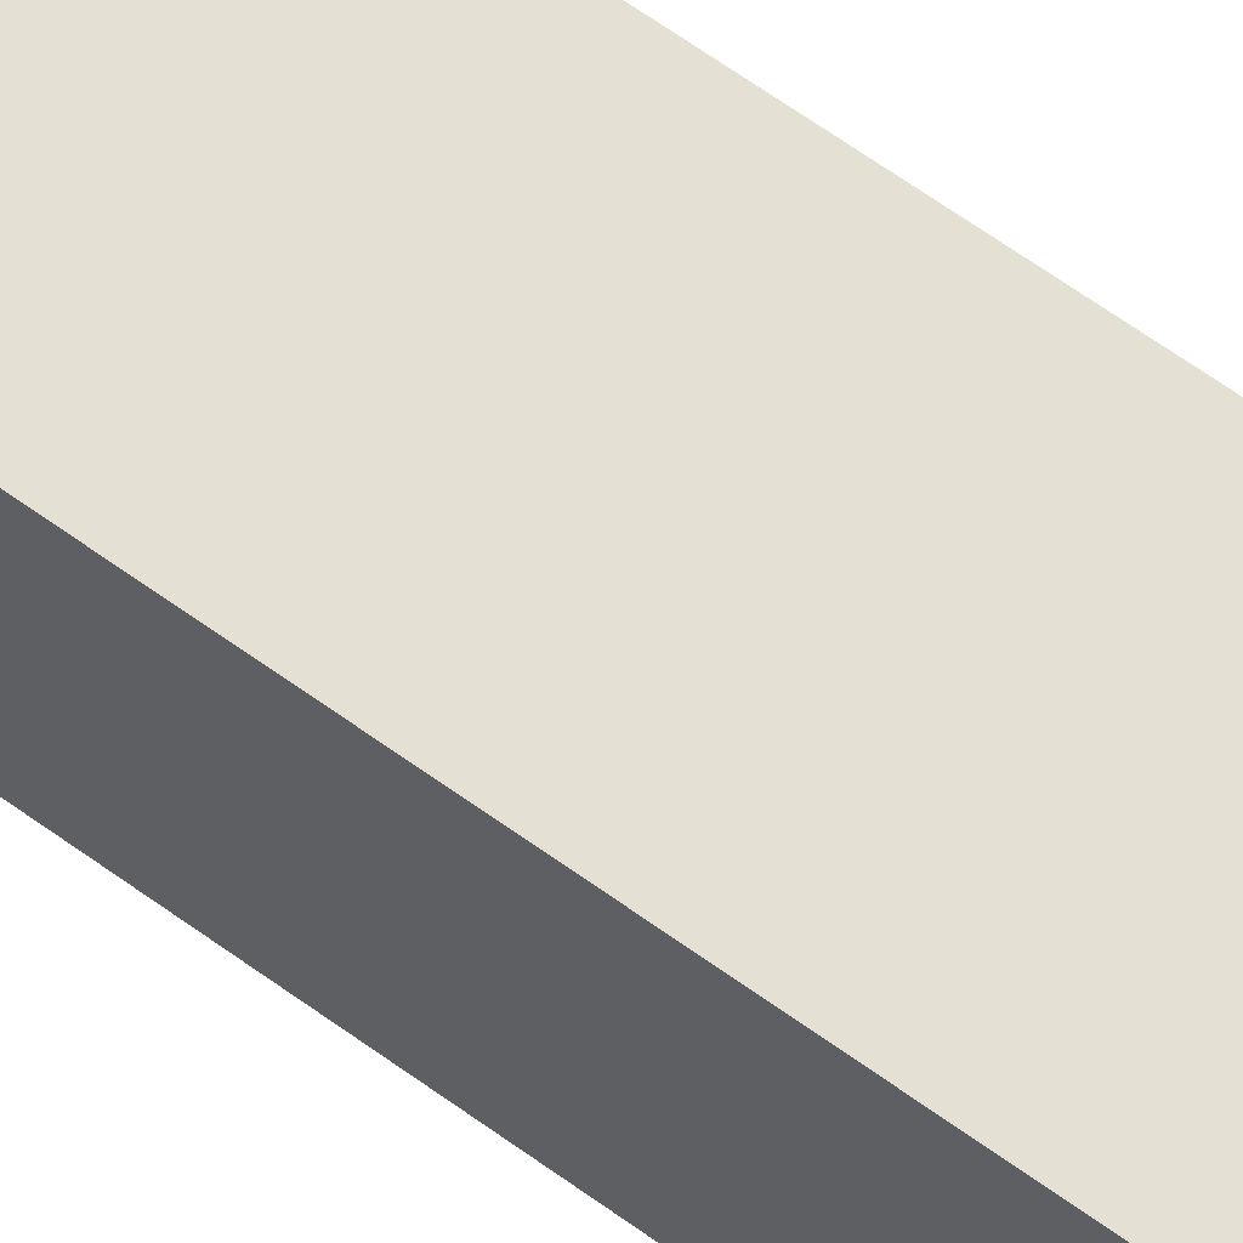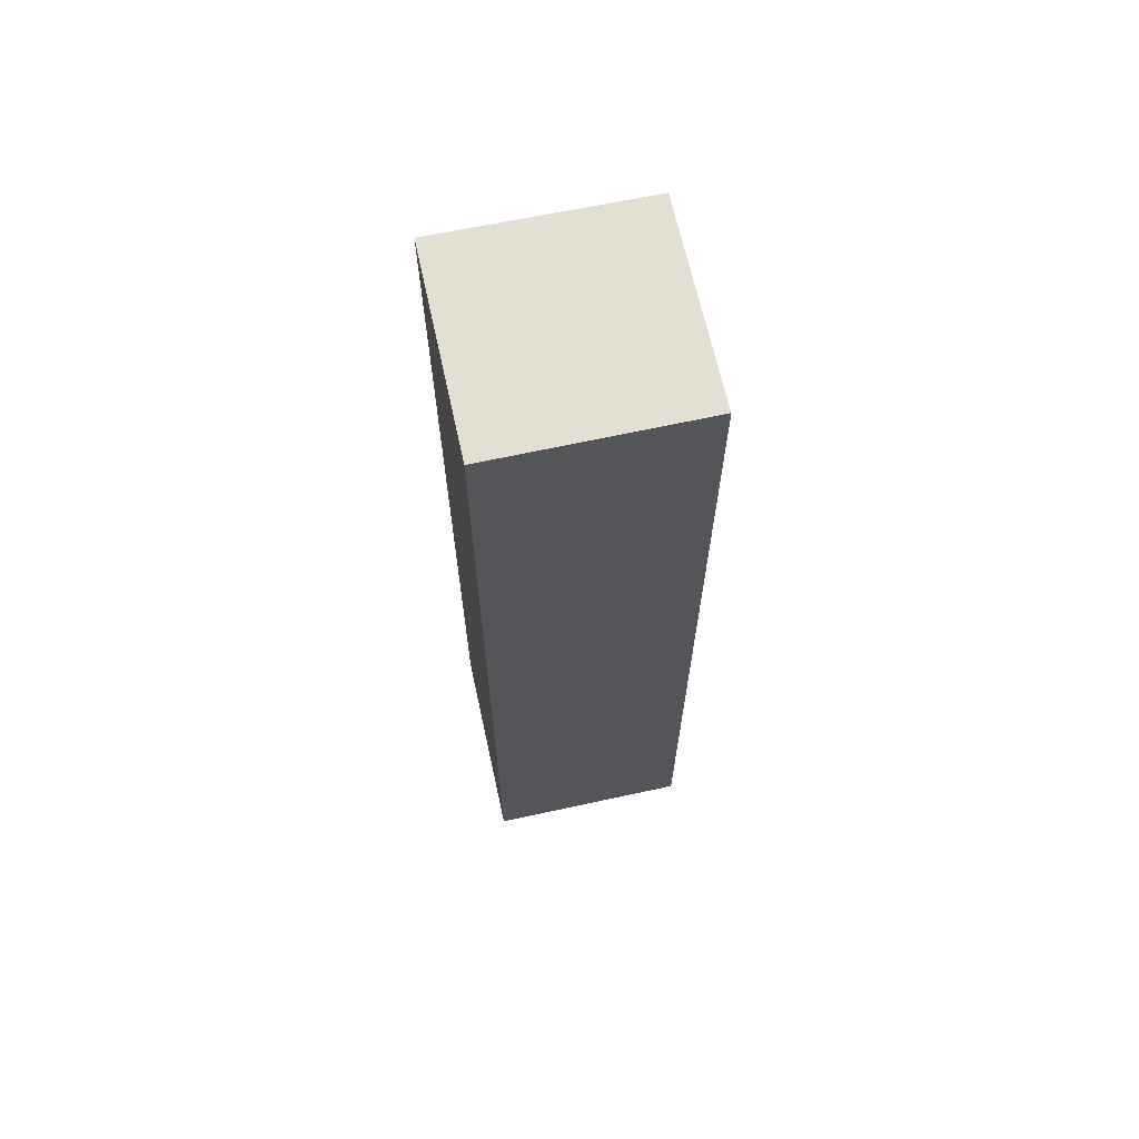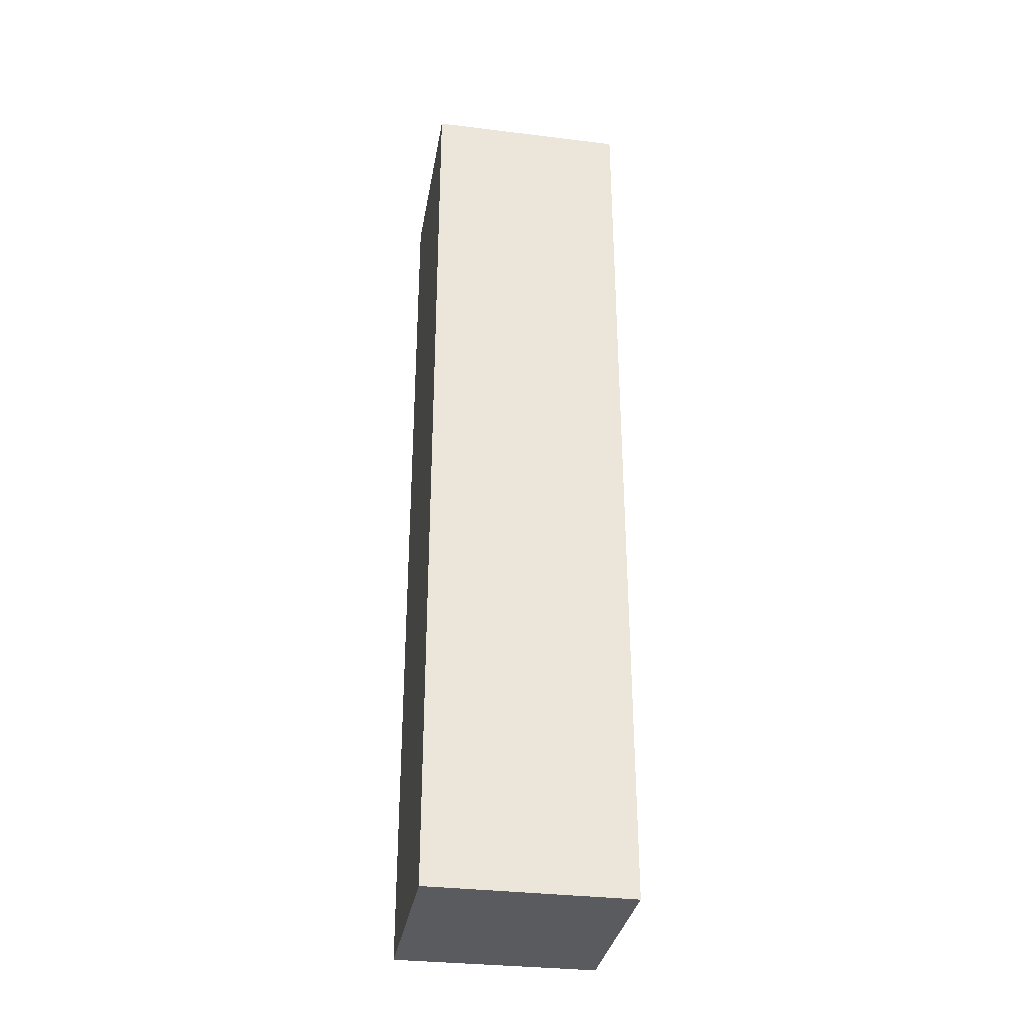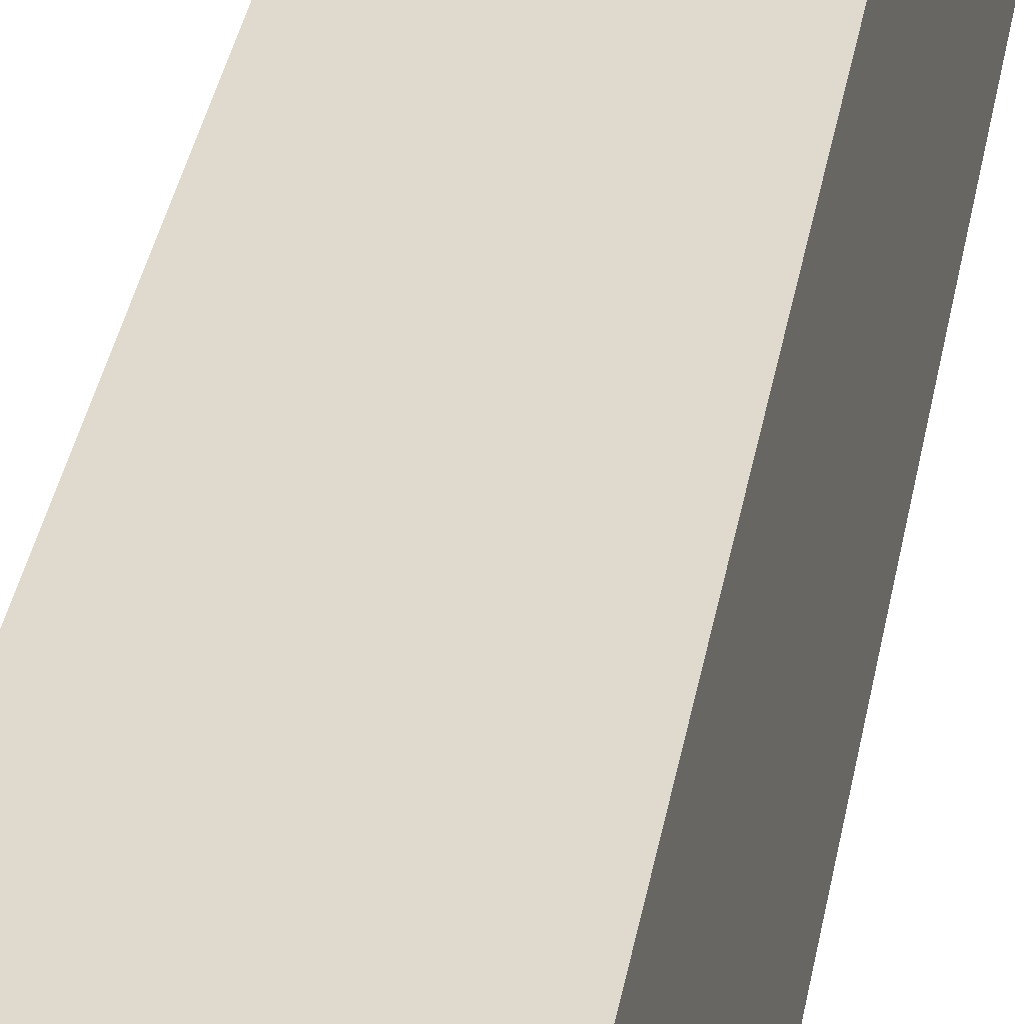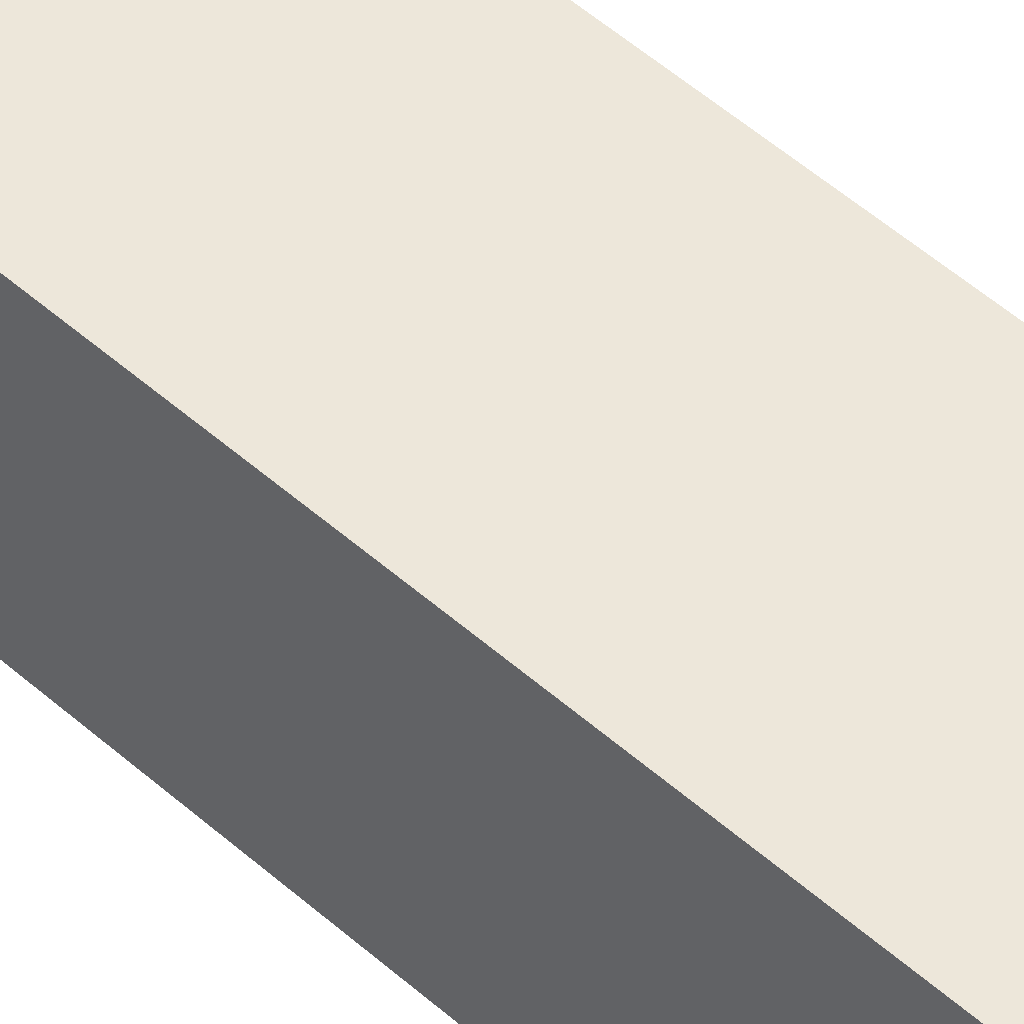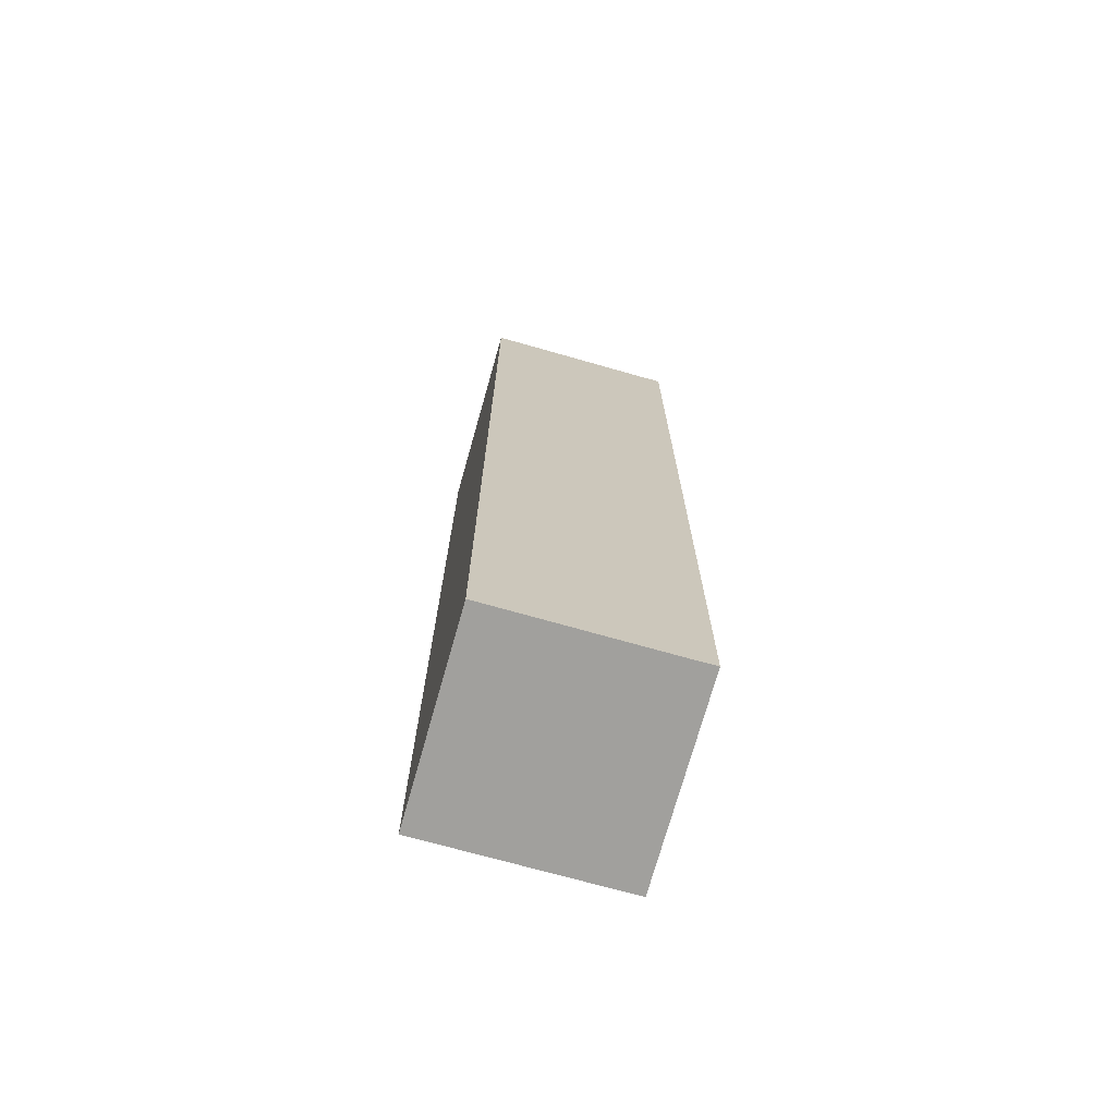
<metadata>
{"format":"obj","ext":"obj","renderer":"f3d","projection":"perspective","resolution":1024,"background":"white","views":[{"elev":71.0,"azim":124.9,"up":"+Z"},{"elev":66.7,"azim":71.8,"up":"+Y"},{"elev":-33.0,"azim":74.5,"up":"+Y"},{"elev":36.4,"azim":10.0,"up":"+Z"},{"elev":58.3,"azim":131.5,"up":"+Z"},{"elev":-71.6,"azim":158.3,"up":"+Y"}]}
</metadata>
<code>
v  2.373 10.16 -1.946
v  0.495 10.16 -2.137
v  2.181 10.16 -0.076
v  2.15 10.16 0.221
v  0.241 10.16 -2.165
v  0 10.16 6.22e-16
v  0.241 1.326e-16 -2.165
v  0 0 0
v  2.15 -1.353e-17 0.221
v  2.373 1.192e-16 -1.946
v  2.181 4.654e-18 -0.076
v  0.495 1.309e-16 -2.137
g defaultobject
f 1 2 3
f 4 5 6
f 5 4 3
f 5 3 2
f 7 6 5
f 6 7 8
f 8 4 6
f 4 8 9
f 9 3 4
f 3 9 1
f 1 9 10
f 10 9 11
f 2 7 5
f 7 2 1
f 7 1 12
f 12 1 10
f 7 9 8
f 9 7 11
f 11 7 12
f 11 12 10

</code>
